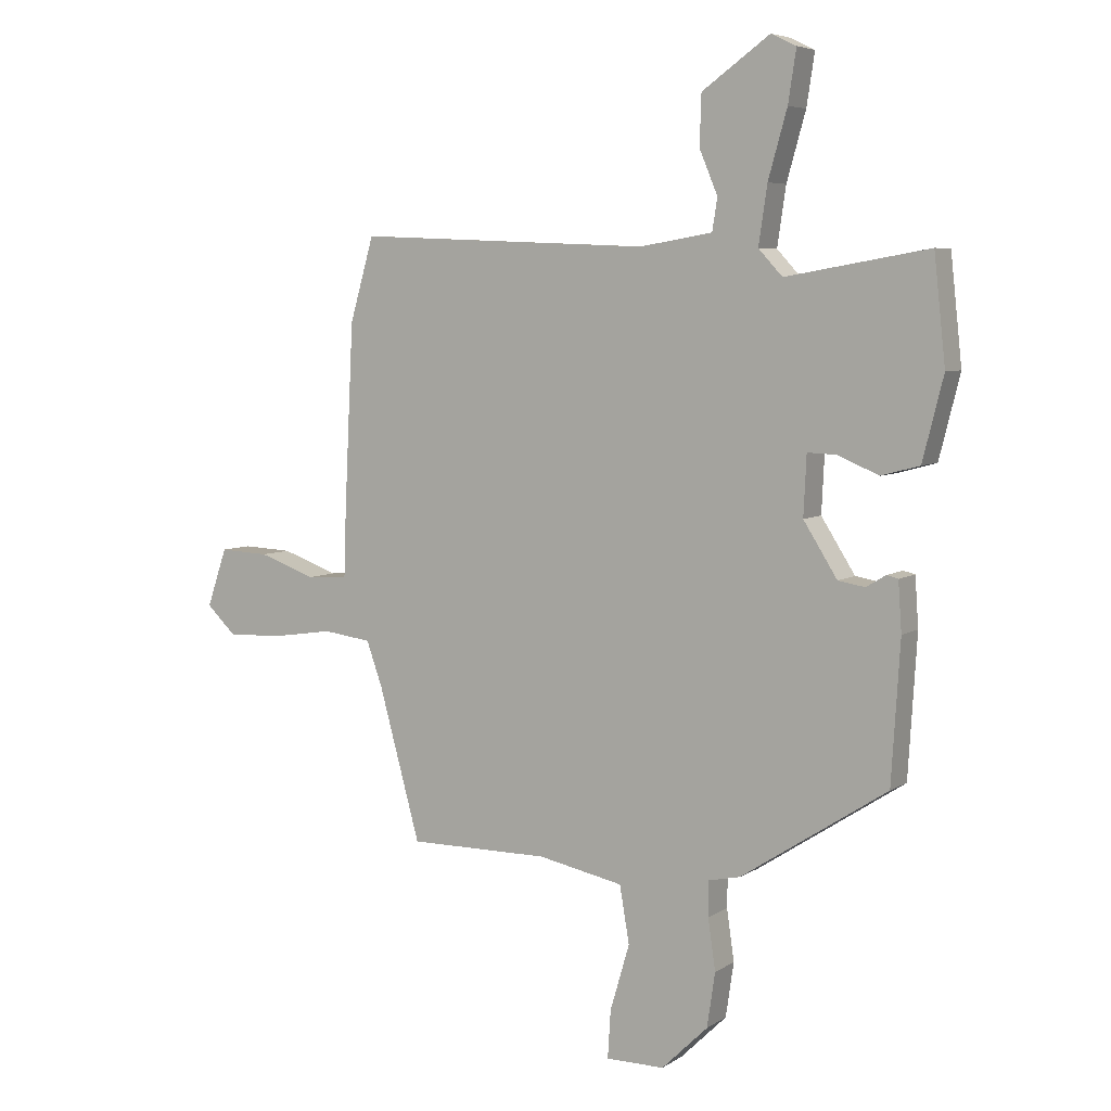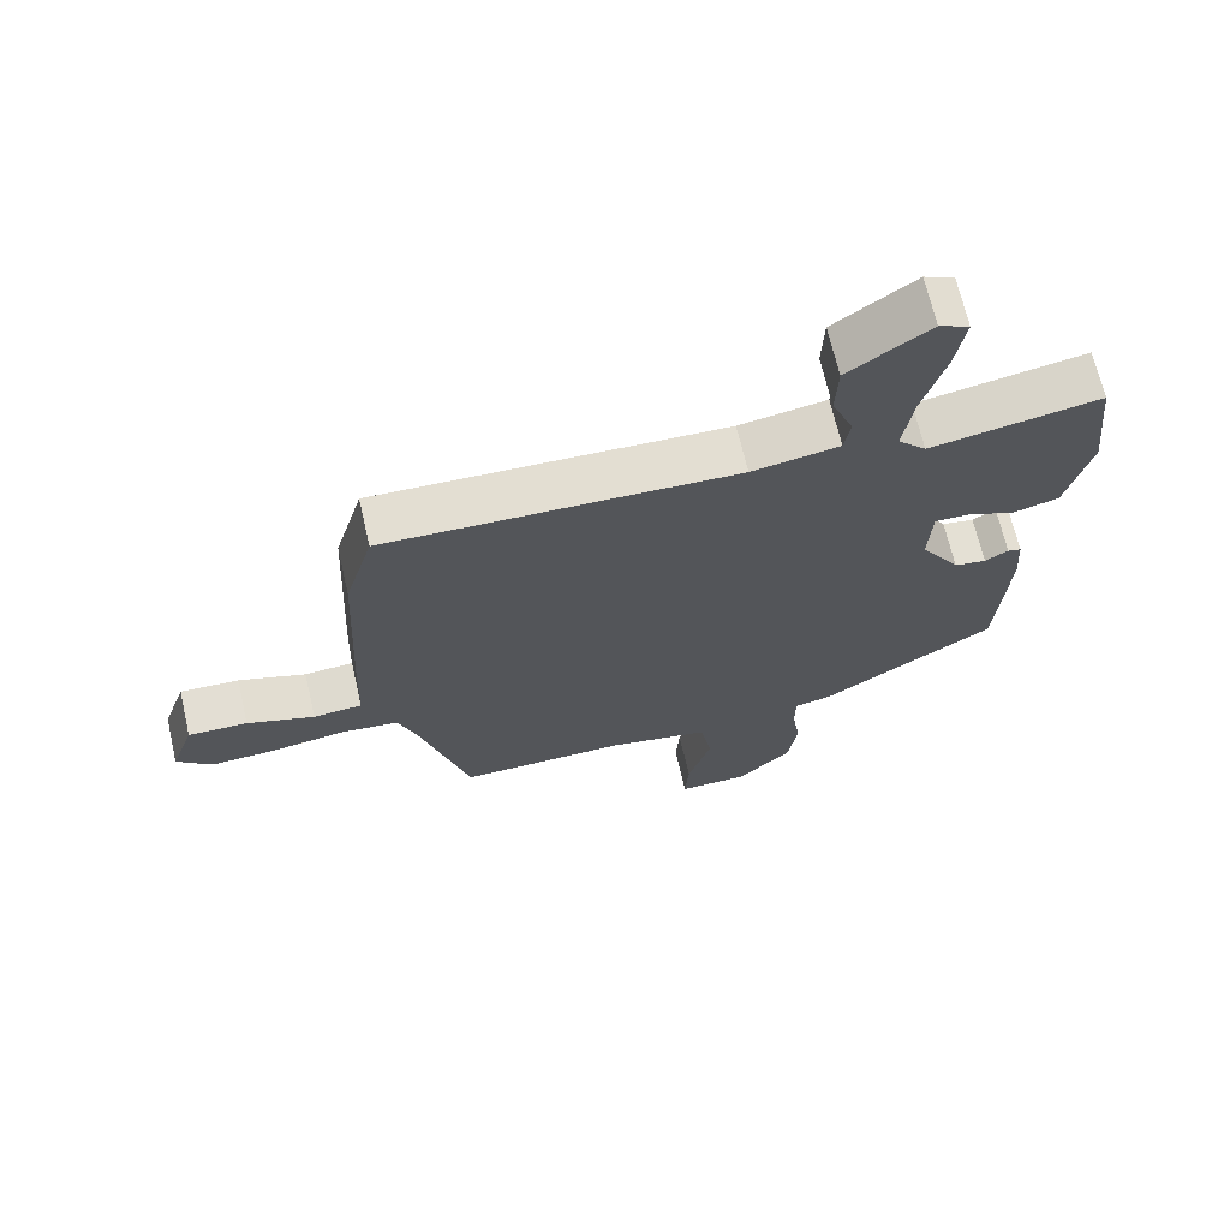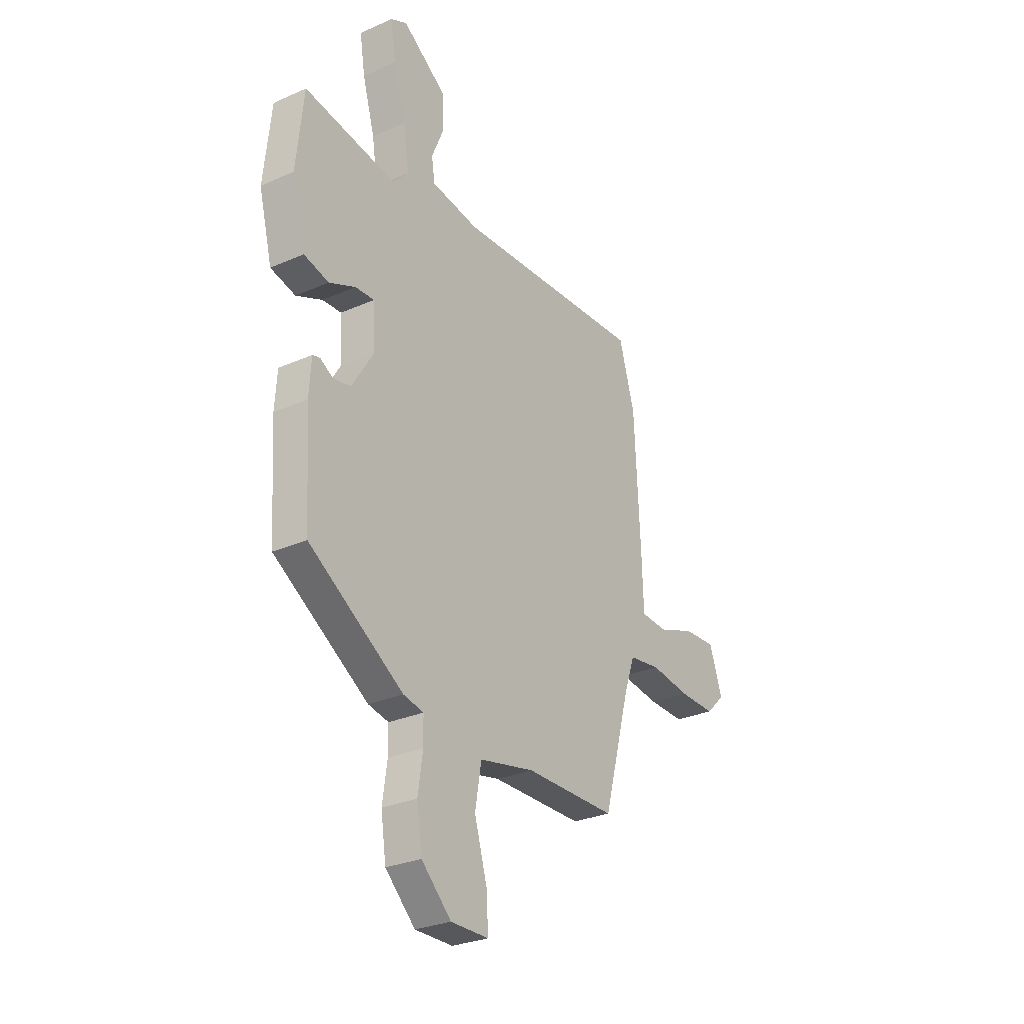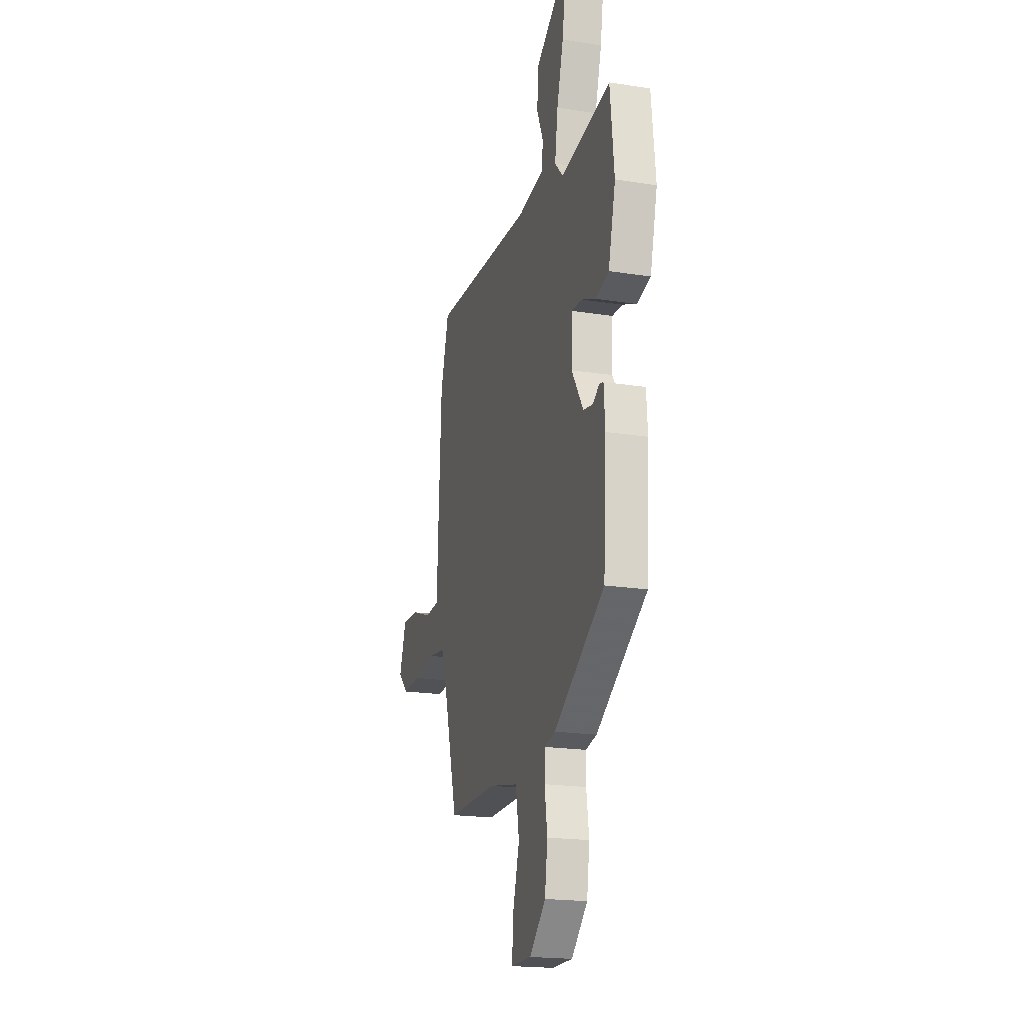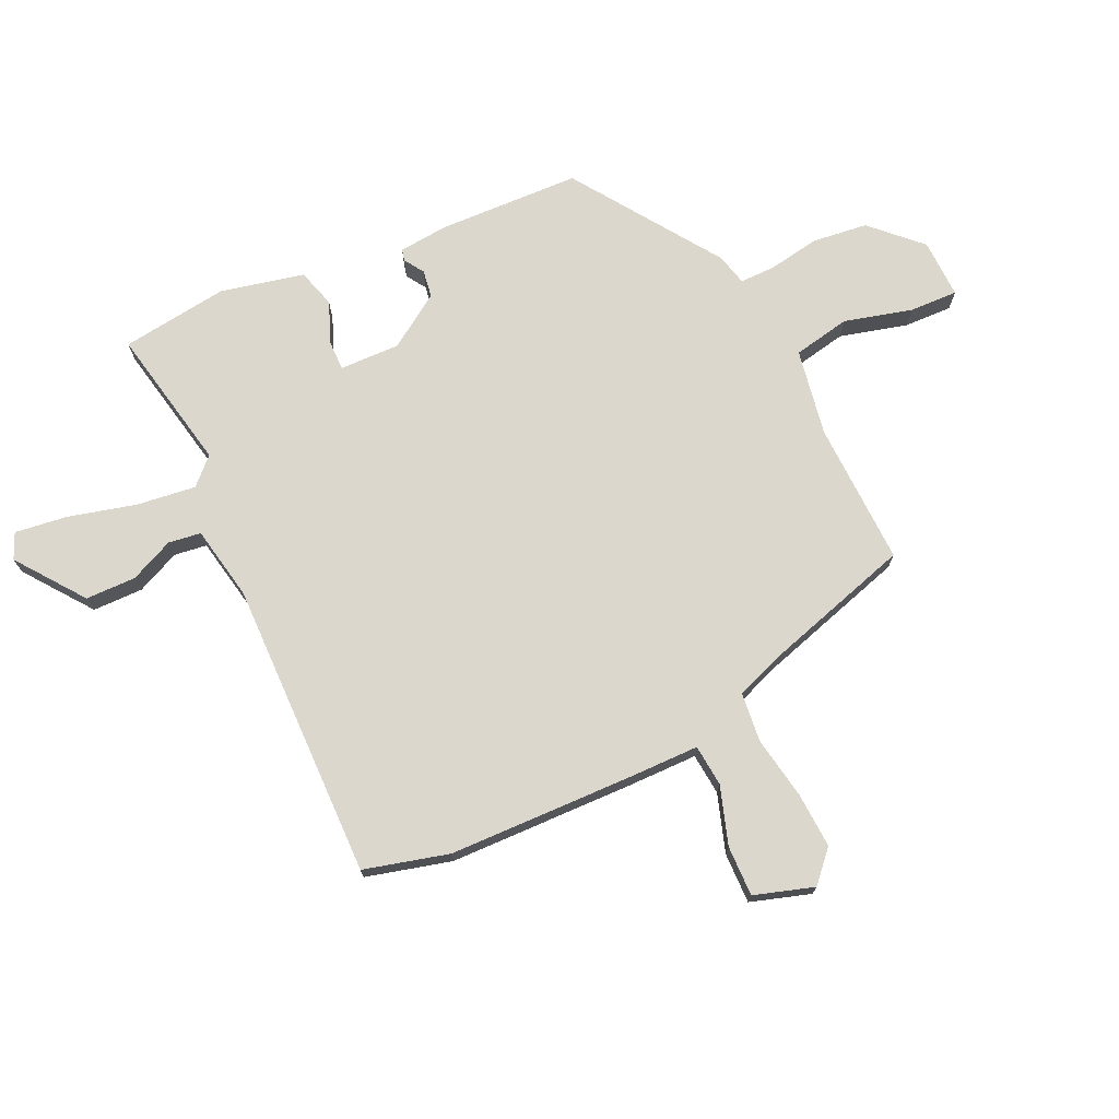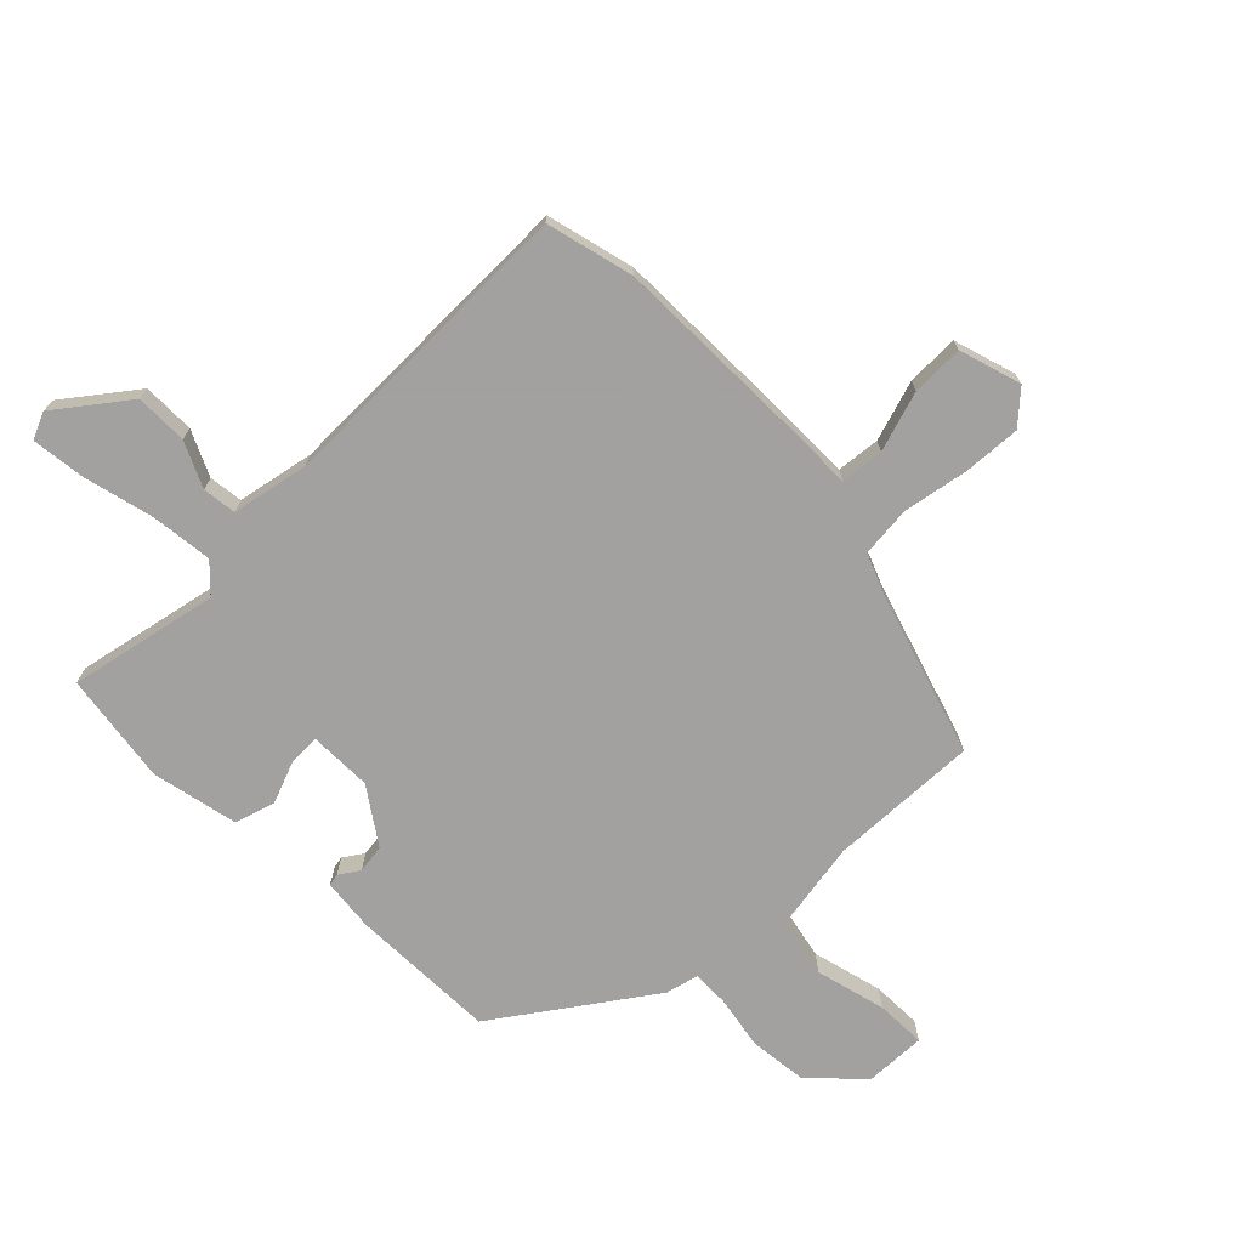
<metadata>
{"format":"obj","ext":"obj","renderer":"f3d","projection":"perspective","resolution":1024,"background":"white","views":[{"elev":6.0,"azim":-150.4,"up":"+Z"},{"elev":68.6,"azim":166.9,"up":"+Z"},{"elev":-28.0,"azim":-56.0,"up":"+Z"},{"elev":-19.5,"azim":-106.4,"up":"+Z"},{"elev":73.0,"azim":63.6,"up":"+Y"},{"elev":-72.3,"azim":42.7,"up":"+Y"}]}
</metadata>
<code>
v -0.467 0.07 -0.316
v -0.482 0.07 -0.072
v -0.476 0.07 0.014
v -0.456 0.07 0.019
v -0.422 0.07 -0.002
v -0.375 0.07 0.006
v -0.316 0.07 0.099
v -0.321 0.07 0.203
v -0.372 0.07 0.201
v -0.443 0.07 0.171
v -0.51 0.07 0.189
v -0.546 0.07 0.332
v -0.526 0.07 0.517
v -0.277 0.07 0.474
v -0.235 0.07 0.519
v -0.25 0.07 0.62
v -0.283 0.07 0.736
v -0.297 0.07 0.826
v -0.253 0.07 0.847
v -0.135 0.07 0.763
v -0.132 0.07 0.676
v -0.164 0.07 0.6
v -0.155 0.07 0.544
v -0.027 0.07 0.523
v 0.487 0.07 0.545
v 0.529 0.07 0.4
v 0.545 0.07 0.079
v 0.549 0.07 -0.04
v 0.621 0.07 -0.045
v 0.72 0.07 -0.01
v 0.807 0.07 -0.006
v 0.842 0.07 -0.108
v 0.791 0.07 -0.157
v 0.695 0.07 -0.154
v 0.587 0.07 -0.138
v 0.502 0.07 -0.149
v 0.474 0.07 -0.228
v 0.402 0.07 -0.491
v 0.155 0.07 -0.49
v 0.006 0.07 -0.52
v -0.011 0.07 -0.619
v 0.023 0.07 -0.735
v 0.028 0.07 -0.818
v -0.074 0.07 -0.818
v -0.155 0.07 -0.739
v -0.169 0.07 -0.644
v -0.156 0.07 -0.555
v -0.157 0.07 -0.494
v -0.212 0.07 -0.482
v -0.467 0 -0.316
v -0.482 0 -0.072
v -0.476 0 0.014
v -0.456 0 0.019
v -0.422 0 -0.002
v -0.375 0 0.006
v -0.316 0 0.099
v -0.321 0 0.203
v -0.372 0 0.201
v -0.443 0 0.171
v -0.51 0 0.189
v -0.546 0 0.332
v -0.526 0 0.517
v -0.277 0 0.474
v -0.235 0 0.519
v -0.25 0 0.62
v -0.283 0 0.736
v -0.297 0 0.826
v -0.253 0 0.847
v -0.135 0 0.763
v -0.132 0 0.676
v -0.164 0 0.6
v -0.155 0 0.544
v -0.027 0 0.523
v 0.487 0 0.545
v 0.529 0 0.4
v 0.545 0 0.079
v 0.549 0 -0.04
v 0.621 0 -0.045
v 0.72 0 -0.01
v 0.807 0 -0.006
v 0.842 0 -0.108
v 0.791 0 -0.157
v 0.695 0 -0.154
v 0.587 0 -0.138
v 0.502 0 -0.149
v 0.474 0 -0.228
v 0.402 0 -0.491
v 0.155 0 -0.49
v 0.006 0 -0.52
v -0.011 0 -0.619
v 0.023 0 -0.735
v 0.028 0 -0.818
v -0.074 0 -0.818
v -0.155 0 -0.739
v -0.169 0 -0.644
v -0.156 0 -0.555
v -0.157 0 -0.494
v -0.212 0 -0.482
f 3 4 5
f 2 3 5
f 1 2 5
f 49 1 5
f 48 49 5
f 45 46 47
f 44 45 47
f 43 44 47
f 42 43 47
f 41 42 47
f 40 41 47 48
f 48 5 6
f 40 48 6
f 39 40 6
f 39 6 7
f 38 39 7
f 37 38 7
f 33 34 35
f 32 33 35
f 31 32 35
f 30 31 35
f 29 30 35
f 28 29 35 36
f 27 28 36
f 26 27 36
f 25 26 36
f 24 25 36
f 37 7 8
f 36 37 8
f 24 36 8
f 23 24 8
f 20 21 22
f 19 20 22
f 18 19 22
f 17 18 22
f 16 17 22
f 15 16 22 23
f 12 13 14
f 11 12 14
f 10 11 14
f 9 10 14
f 14 15 23
f 9 14 23
f 8 9 23
f 54 53 52
f 54 52 51
f 54 51 50
f 54 50 98
f 54 98 97
f 96 95 94
f 96 94 93
f 96 93 92
f 96 92 91
f 96 91 90
f 97 96 90 89
f 55 54 97
f 55 97 89
f 55 89 88
f 56 55 88
f 56 88 87
f 56 87 86
f 84 83 82
f 84 82 81
f 84 81 80
f 84 80 79
f 84 79 78
f 85 84 78 77
f 85 77 76
f 85 76 75
f 85 75 74
f 85 74 73
f 57 56 86
f 57 86 85
f 57 85 73
f 57 73 72
f 71 70 69
f 71 69 68
f 71 68 67
f 71 67 66
f 71 66 65
f 72 71 65 64
f 63 62 61
f 63 61 60
f 63 60 59
f 63 59 58
f 72 64 63
f 72 63 58
f 72 58 57
f 1 50 51 2
f 2 51 52 3
f 3 52 53 4
f 4 53 54 5
f 5 54 55 6
f 6 55 56 7
f 7 56 57 8
f 8 57 58 9
f 9 58 59 10
f 10 59 60 11
f 11 60 61 12
f 12 61 62 13
f 13 62 63 14
f 14 63 64 15
f 15 64 65 16
f 16 65 66 17
f 17 66 67 18
f 18 67 68 19
f 19 68 69 20
f 20 69 70 21
f 21 70 71 22
f 22 71 72 23
f 23 72 73 24
f 24 73 74 25
f 25 74 75 26
f 26 75 76 27
f 27 76 77 28
f 28 77 78 29
f 29 78 79 30
f 30 79 80 31
f 31 80 81 32
f 32 81 82 33
f 33 82 83 34
f 34 83 84 35
f 35 84 85 36
f 36 85 86 37
f 37 86 87 38
f 38 87 88 39
f 39 88 89 40
f 40 89 90 41
f 41 90 91 42
f 42 91 92 43
f 43 92 93 44
f 44 93 94 45
f 45 94 95 46
f 46 95 96 47
f 47 96 97 48
f 48 97 98 49
f 49 98 50 1

</code>
